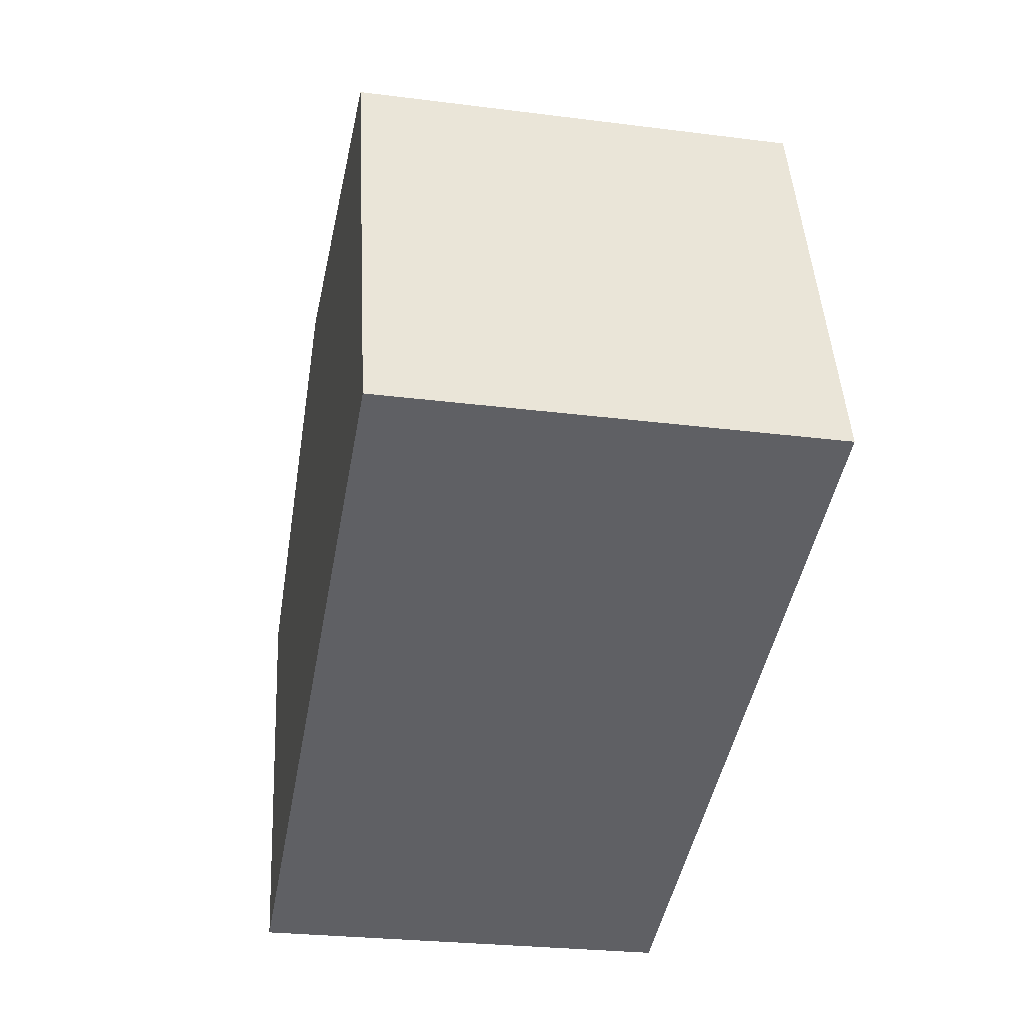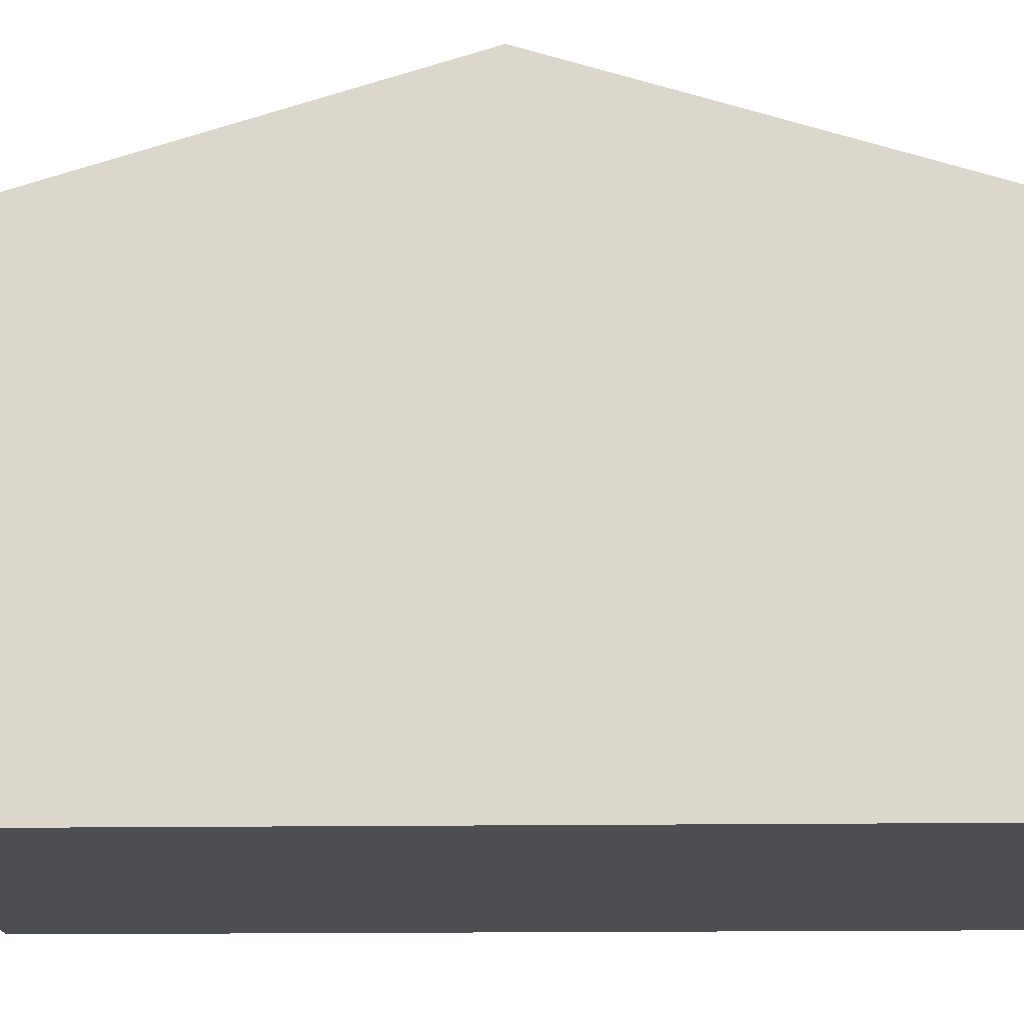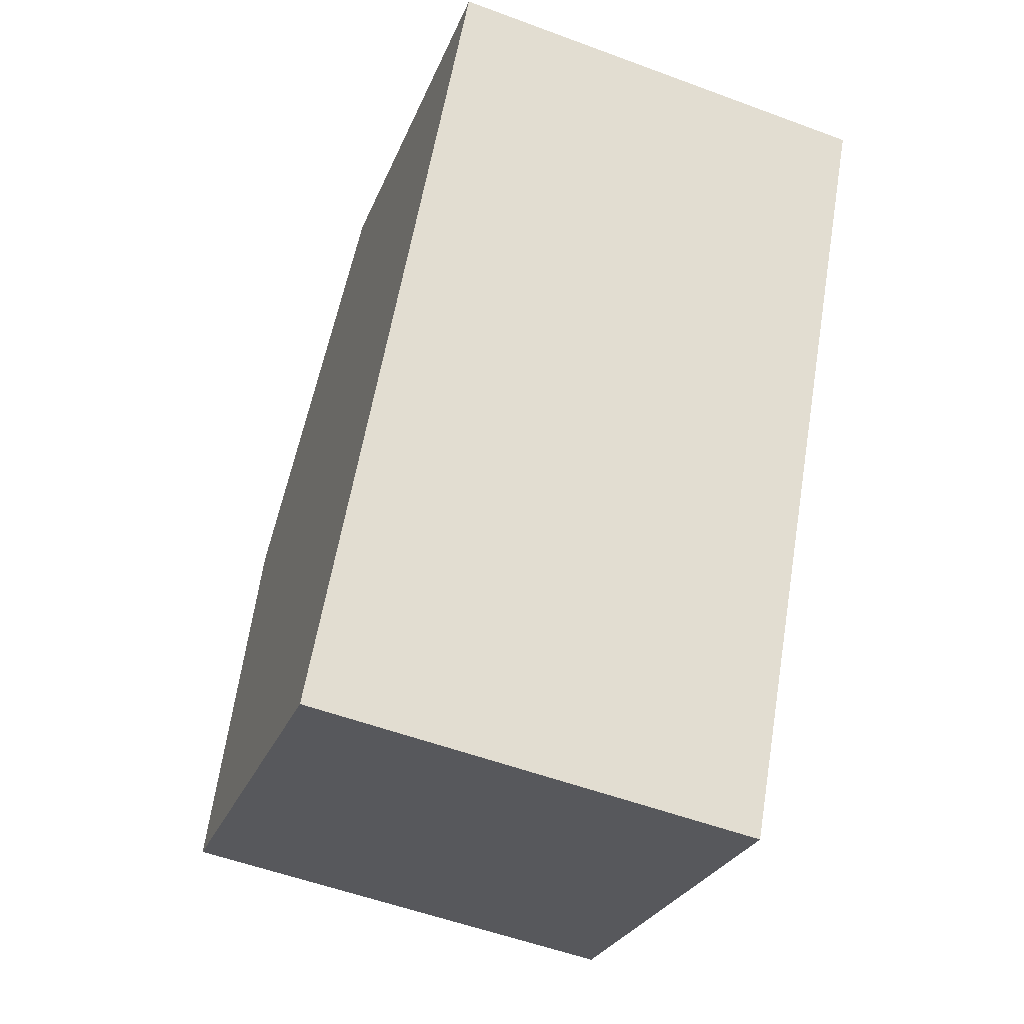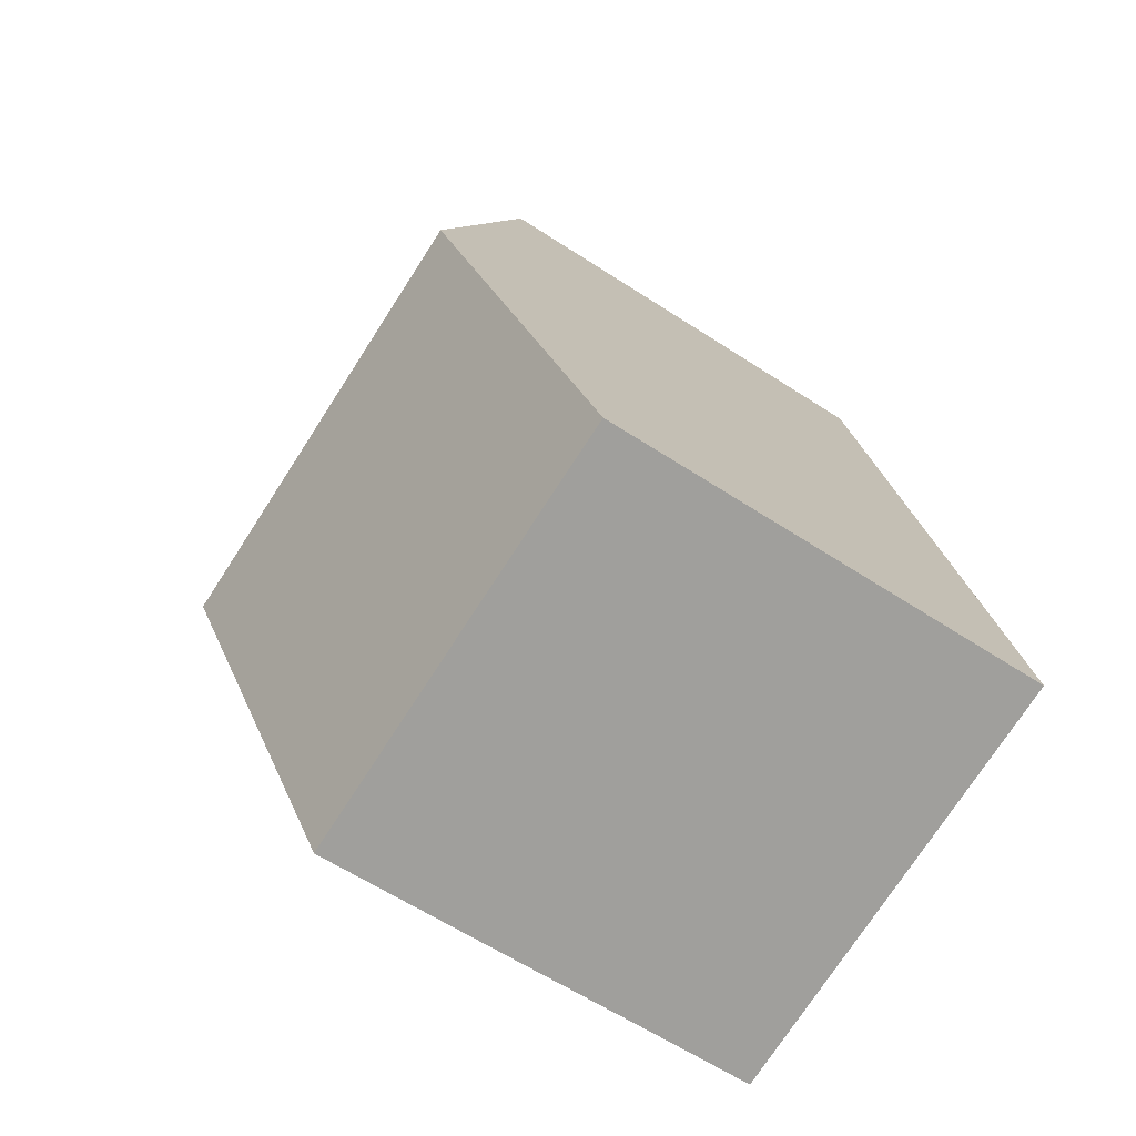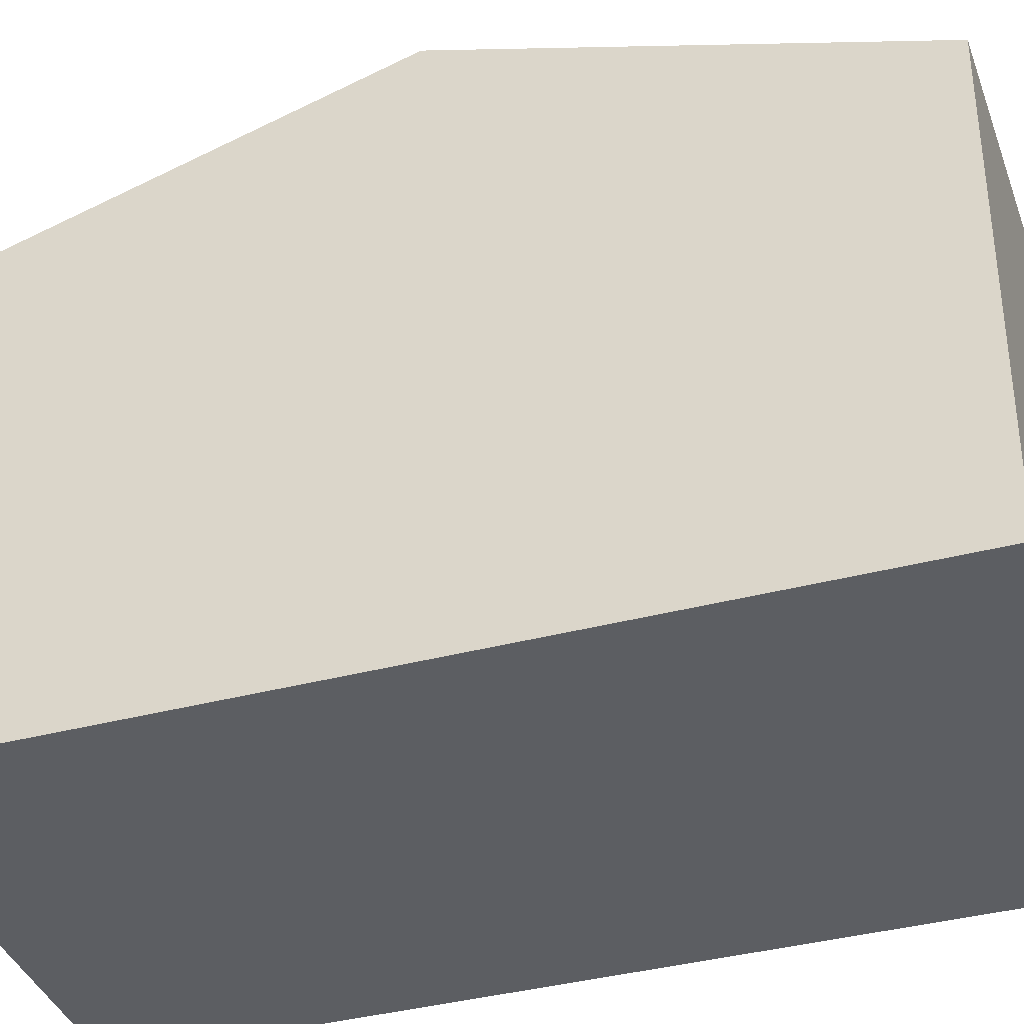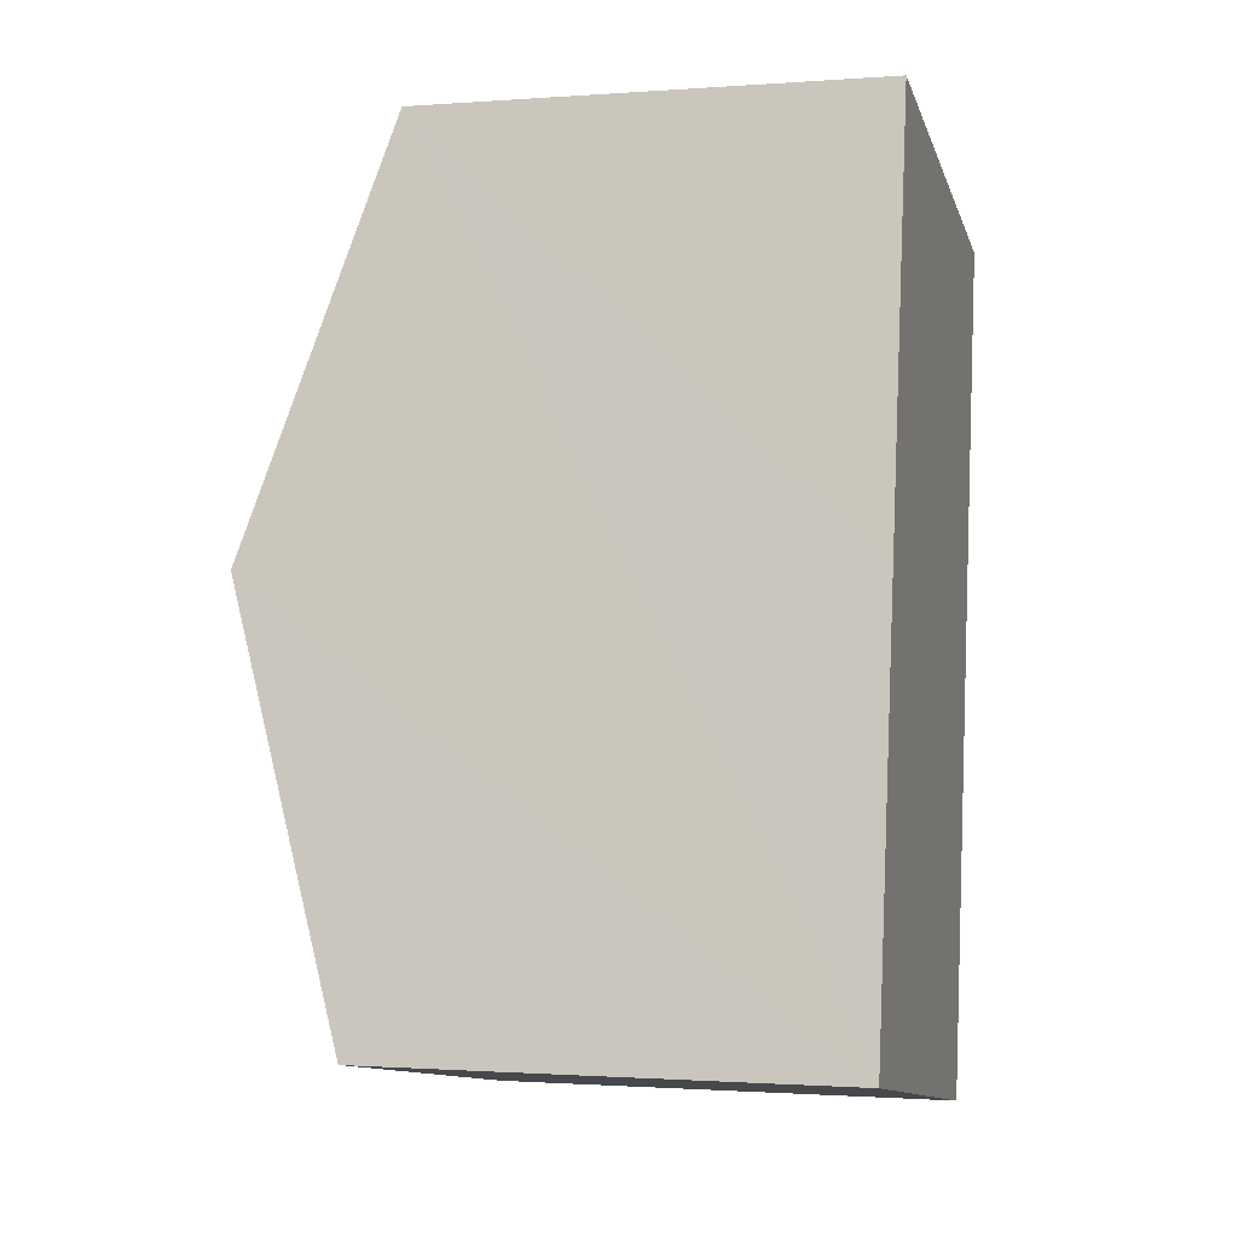
<metadata>
{"format":"obj","ext":"obj","renderer":"f3d","projection":"perspective","resolution":1024,"background":"white","views":[{"elev":45.8,"azim":-3.1,"up":"+Z"},{"elev":-17.1,"azim":101.6,"up":"+Y"},{"elev":-26.6,"azim":-18.3,"up":"+Z"},{"elev":-62.2,"azim":-123.5,"up":"+Z"},{"elev":-37.7,"azim":118.9,"up":"+Y"},{"elev":-1.2,"azim":-74.7,"up":"+Z"}]}
</metadata>
<code>
v  8.817 6.786 11.22
v  1.114 8.74 6.218
v  2.228 6.781 12.44
v  7.705 8.74 5.017
v  0 6.783 4.153e-16
v  6.592 6.783 -1.201
v  6.592 7.354e-17 -1.201
v  0 0 0
v  1.114 -3.807e-16 6.218
v  2.228 -7.618e-16 12.44
v  8.817 -6.873e-16 11.22
v  7.705 -3.072e-16 5.017
g defaultobject
f 1 2 3
f 2 1 4
f 5 4 6
f 4 5 2
f 7 5 6
f 5 7 8
f 8 2 5
f 2 8 3
f 3 8 9
f 3 9 10
f 3 11 1
f 11 3 10
f 4 7 6
f 7 4 1
f 7 1 12
f 12 1 11
f 9 11 10
f 11 9 8
f 11 8 12
f 12 8 7

</code>
